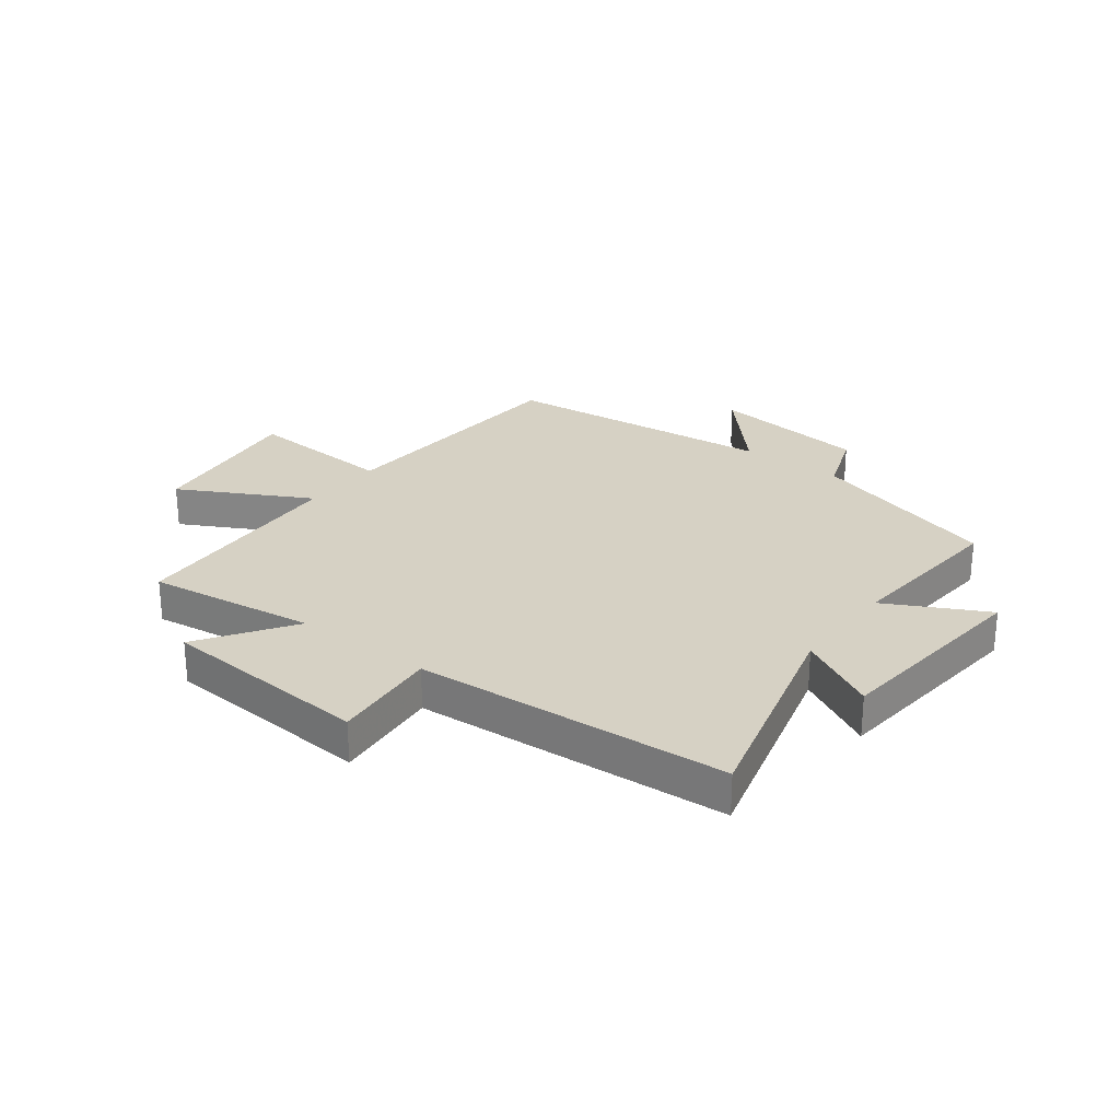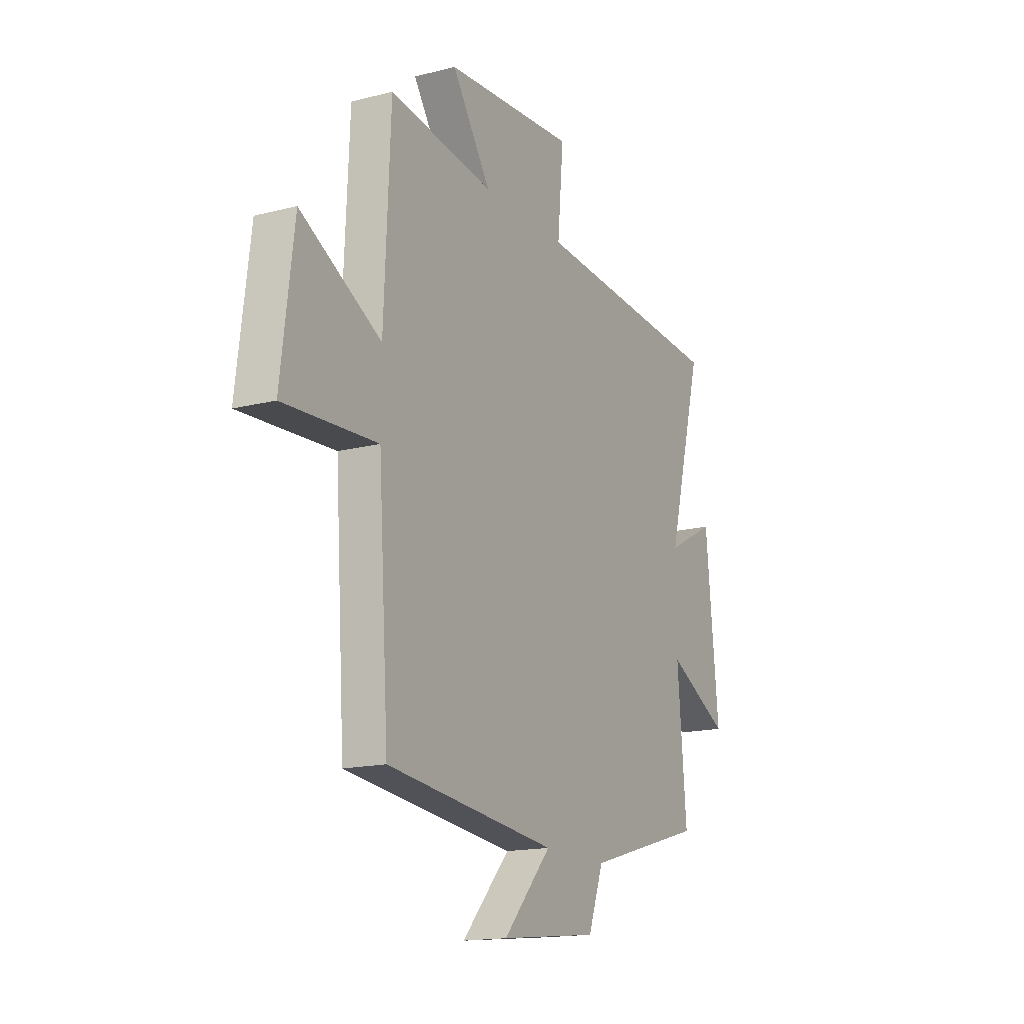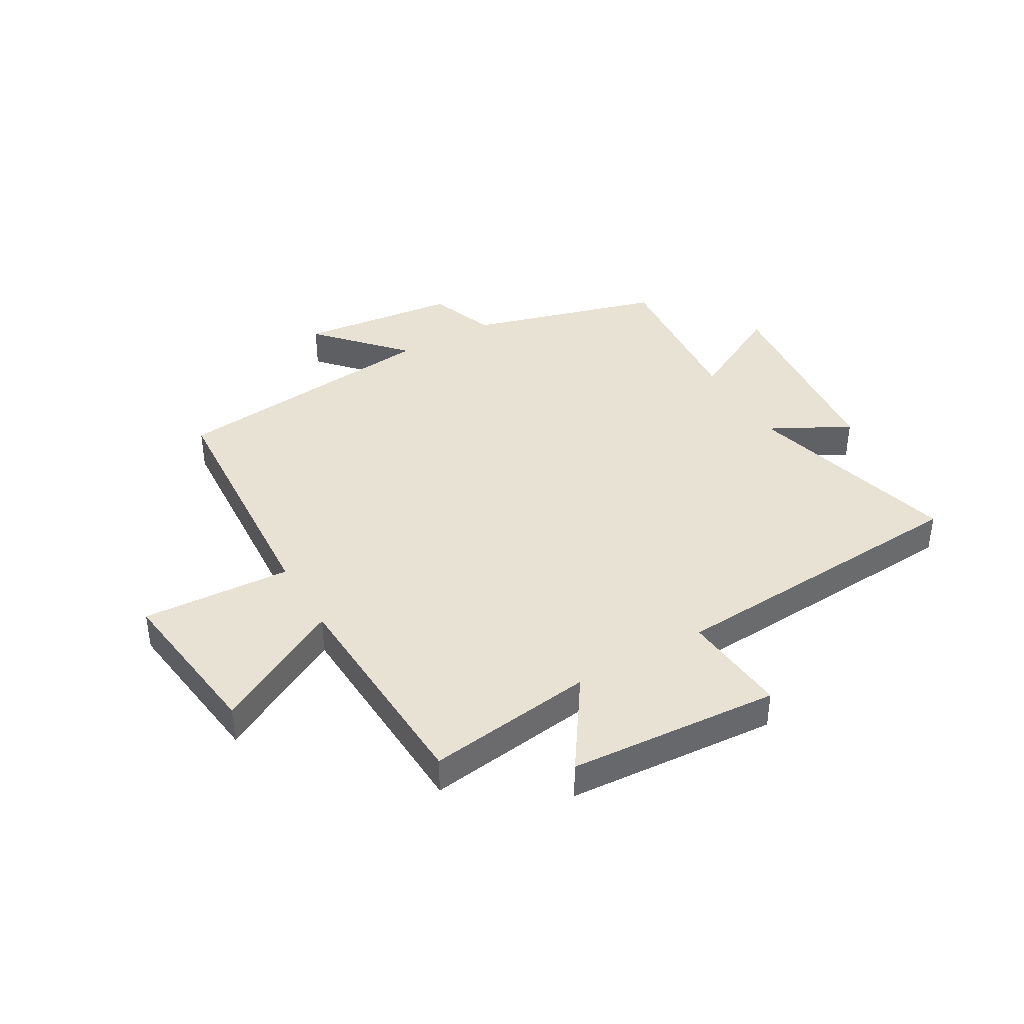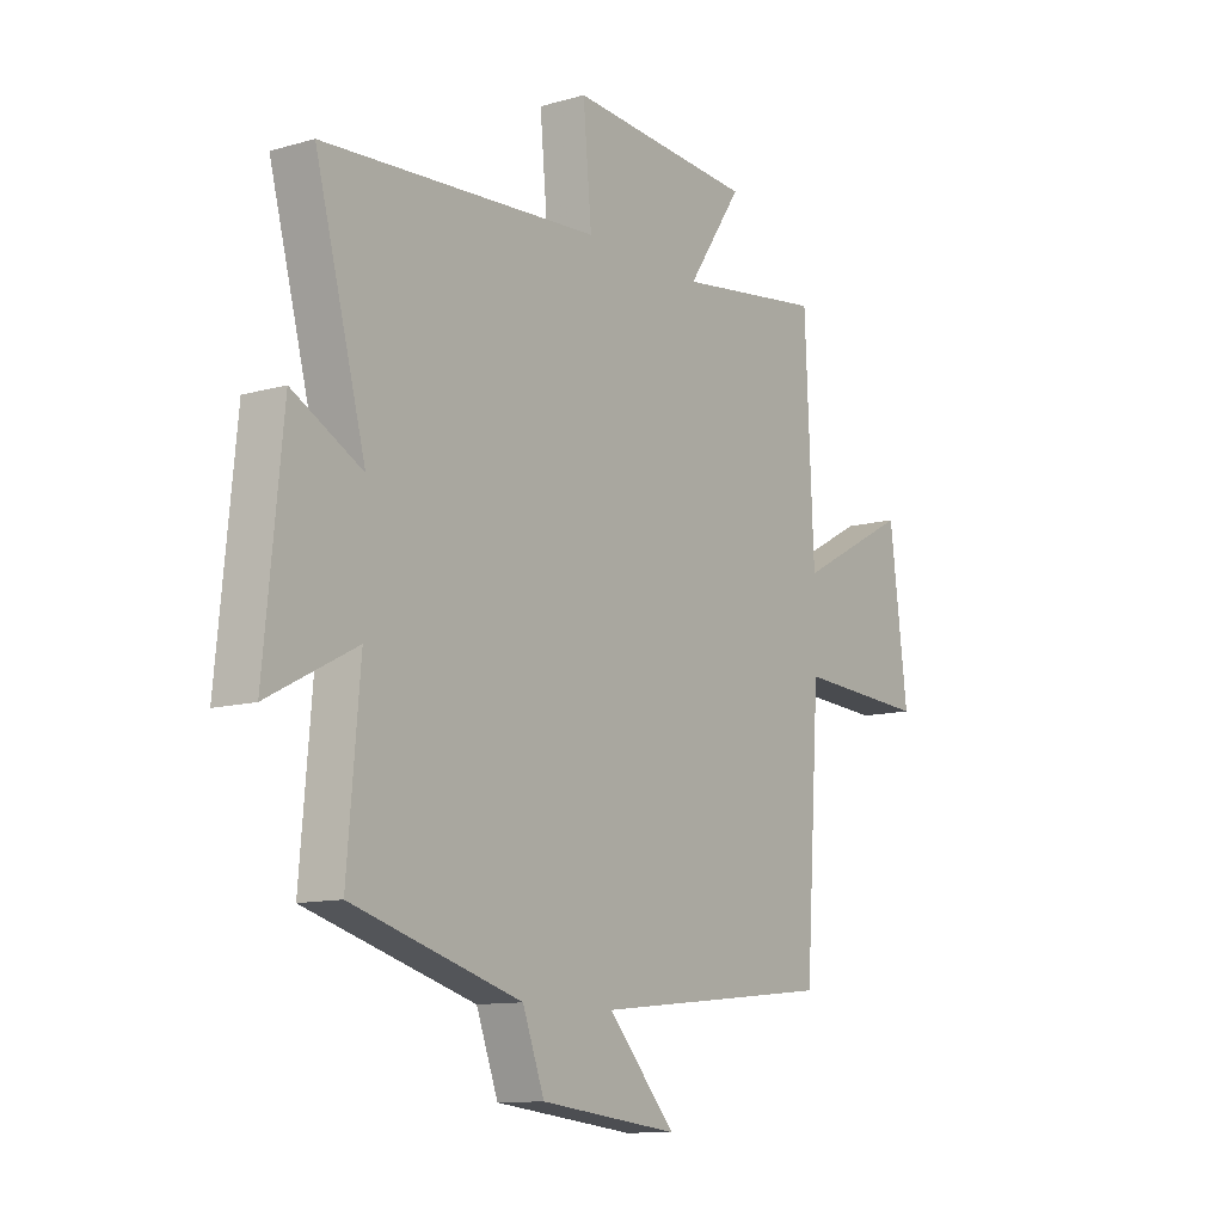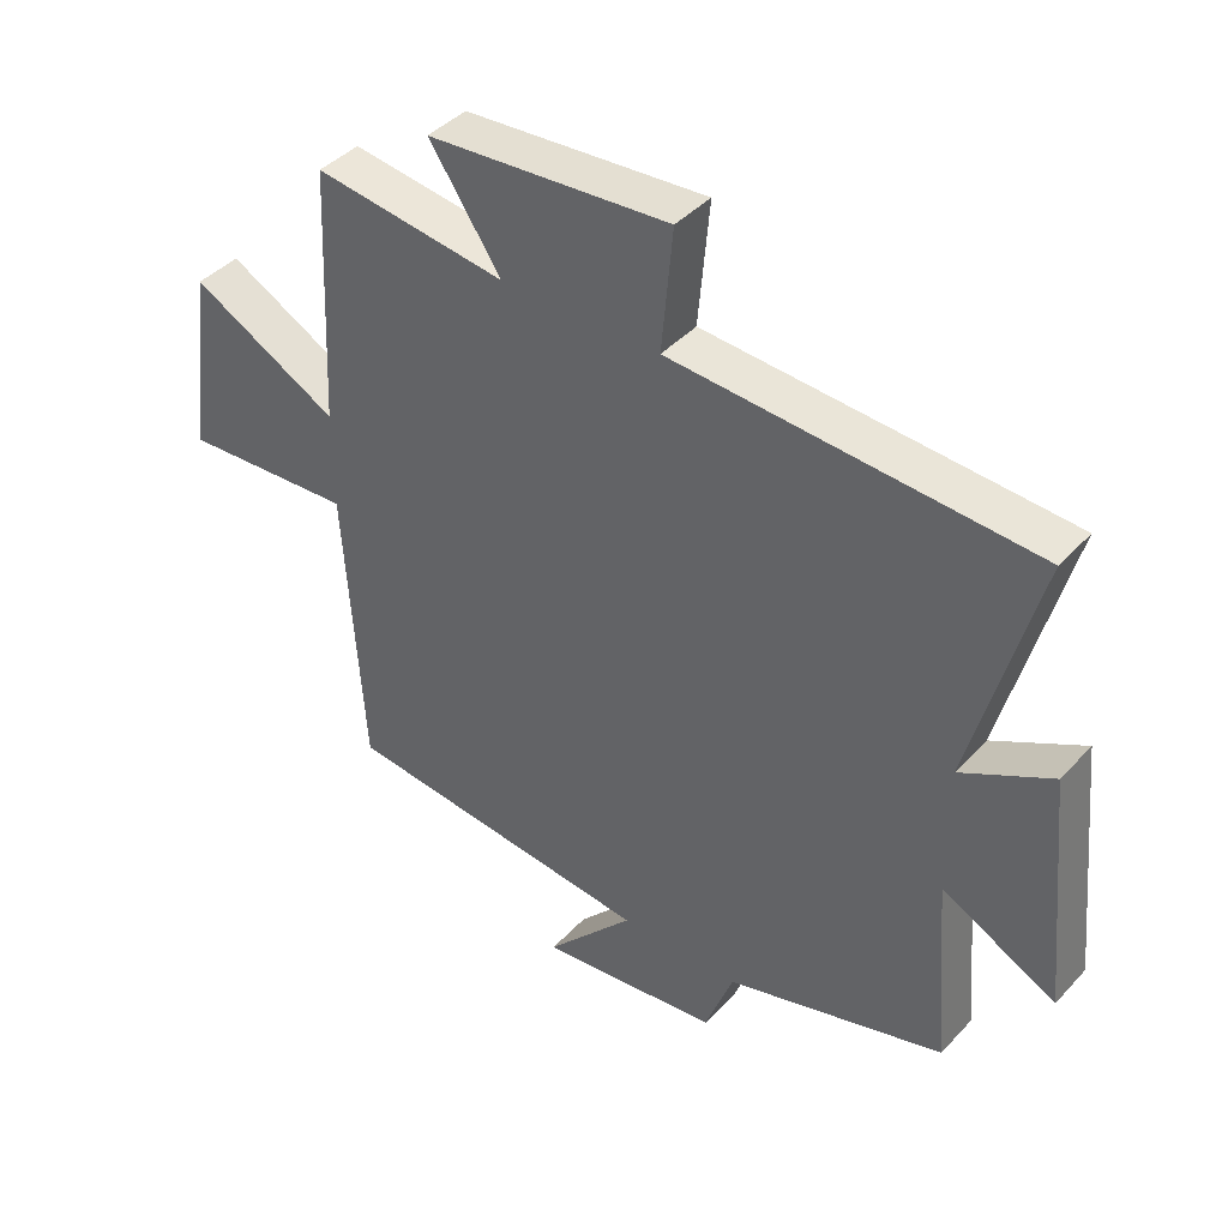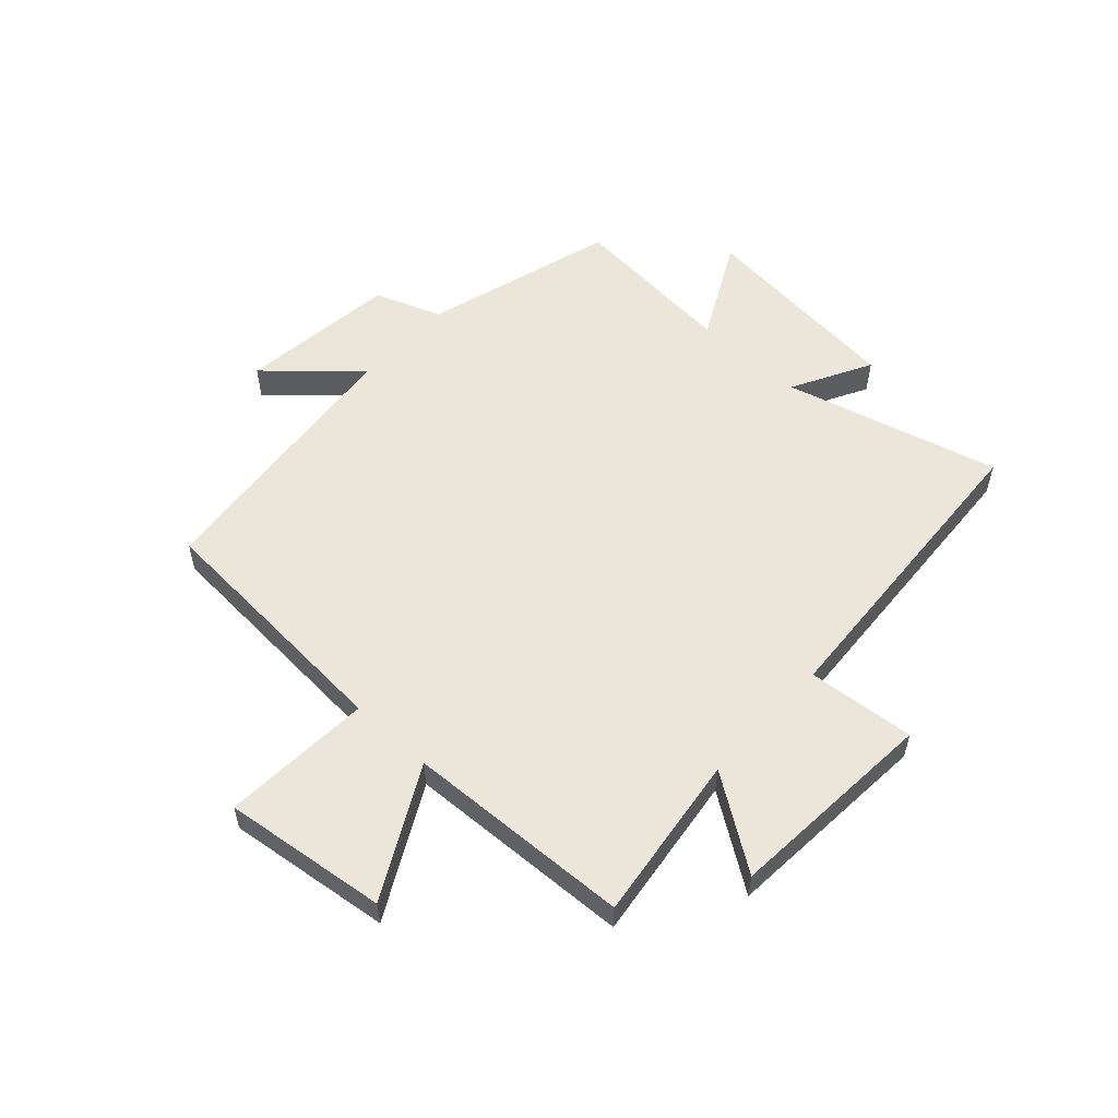
<metadata>
{"format":"obj","ext":"obj","renderer":"f3d","projection":"perspective","resolution":1024,"background":"white","views":[{"elev":26.7,"azim":37.2,"up":"+Y"},{"elev":-16.2,"azim":-62.1,"up":"+Z"},{"elev":39.9,"azim":-30.1,"up":"+Y"},{"elev":-11.3,"azim":125.0,"up":"+Z"},{"elev":41.3,"azim":38.3,"up":"+Z"},{"elev":55.5,"azim":-47.3,"up":"+Y"}]}
</metadata>
<code>
v -0.482 0.07 0.54
v -0.189 0.07 0.5
v -0.298 0.07 0.661
v 0.07 0.07 0.687
v 0.053 0.07 0.5
v 0.6 0.07 0.464
v 0.5 0.07 0.089
v 0.638 0.07 0.162
v 0.674 0.07 -0.202
v 0.5 0.07 -0.111
v 0.525 0.07 -0.404
v 0.191 0.07 -0.5
v 0.148 0.07 -0.616
v -0.128 0.07 -0.648
v 0.007 0.07 -0.5
v -0.471 0.07 -0.449
v -0.5 0.07 -0.004
v -0.761 0.07 -0.019
v -0.725 0.07 0.267
v -0.5 0.07 0.146
v -0.482 0 0.54
v -0.189 0 0.5
v -0.298 0 0.661
v 0.07 0 0.687
v 0.053 0 0.5
v 0.6 0 0.464
v 0.5 0 0.089
v 0.638 0 0.162
v 0.674 0 -0.202
v 0.5 0 -0.111
v 0.525 0 -0.404
v 0.191 0 -0.5
v 0.148 0 -0.616
v -0.128 0 -0.648
v 0.007 0 -0.5
v -0.471 0 -0.449
v -0.5 0 -0.004
v -0.761 0 -0.019
v -0.725 0 0.267
v -0.5 0 0.146
f 17 18 19 20
f 15 16 17 20
f 15 20 1 2
f 12 13 14 15
f 10 11 12 15
f 10 15 2
f 7 8 9 10
f 7 10 2 3
f 5 6 7
f 5 7 3
f 3 4 5
f 40 39 38 37
f 40 37 36 35
f 22 21 40 35
f 35 34 33 32
f 35 32 31 30
f 22 35 30
f 30 29 28 27
f 23 22 30 27
f 27 26 25
f 23 27 25
f 25 24 23
f 1 21 22 2
f 2 22 23 3
f 3 23 24 4
f 4 24 25 5
f 5 25 26 6
f 6 26 27 7
f 7 27 28 8
f 8 28 29 9
f 9 29 30 10
f 10 30 31 11
f 11 31 32 12
f 12 32 33 13
f 13 33 34 14
f 14 34 35 15
f 15 35 36 16
f 16 36 37 17
f 17 37 38 18
f 18 38 39 19
f 19 39 40 20
f 20 40 21 1

</code>
